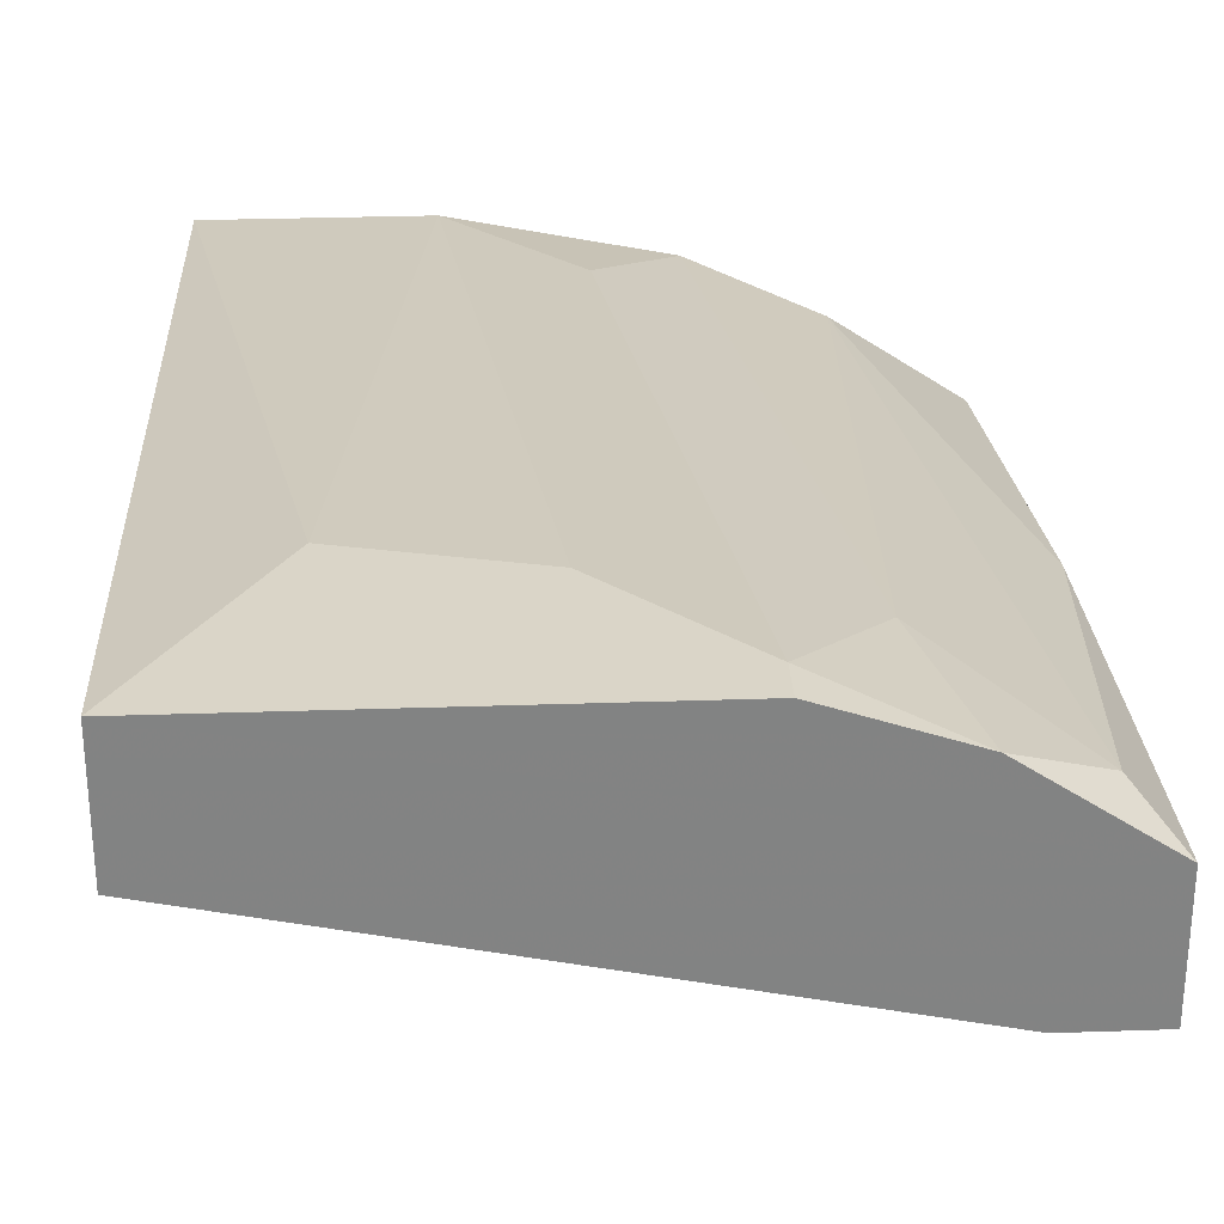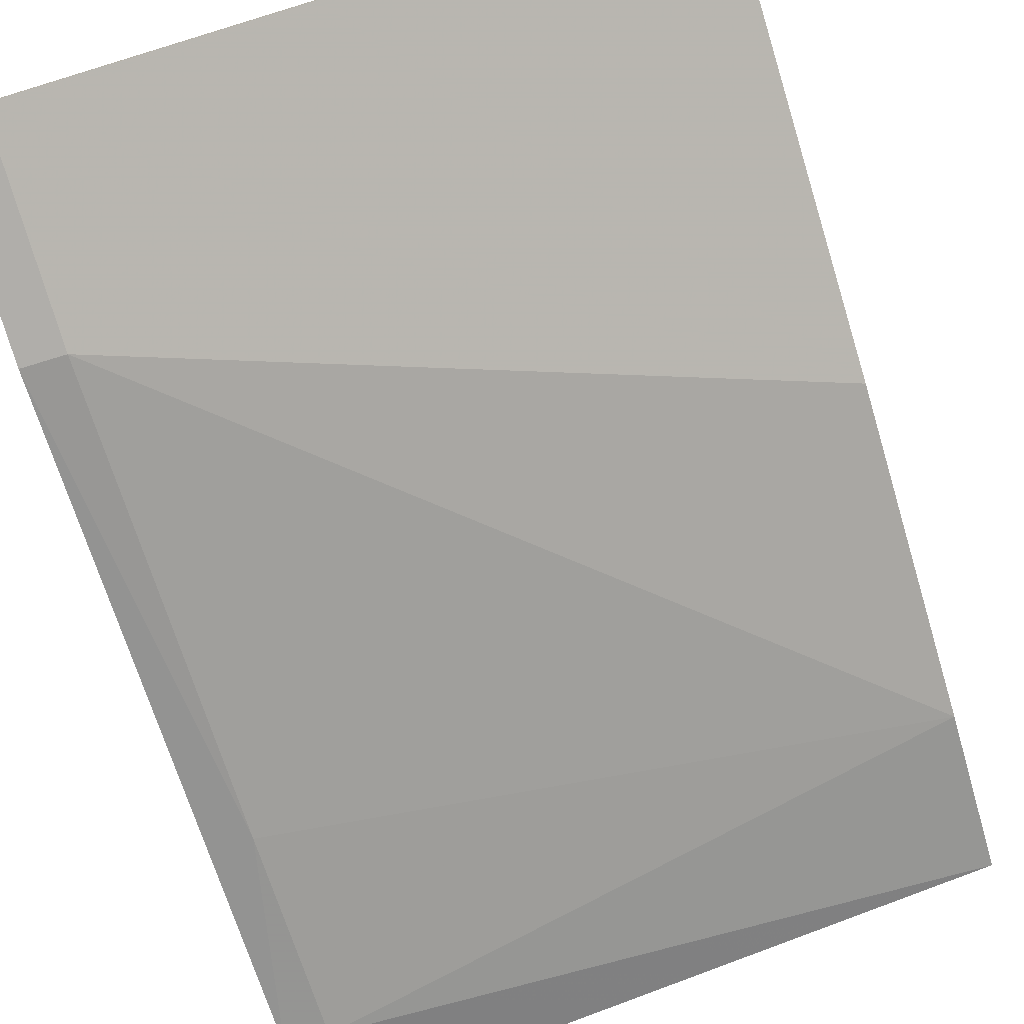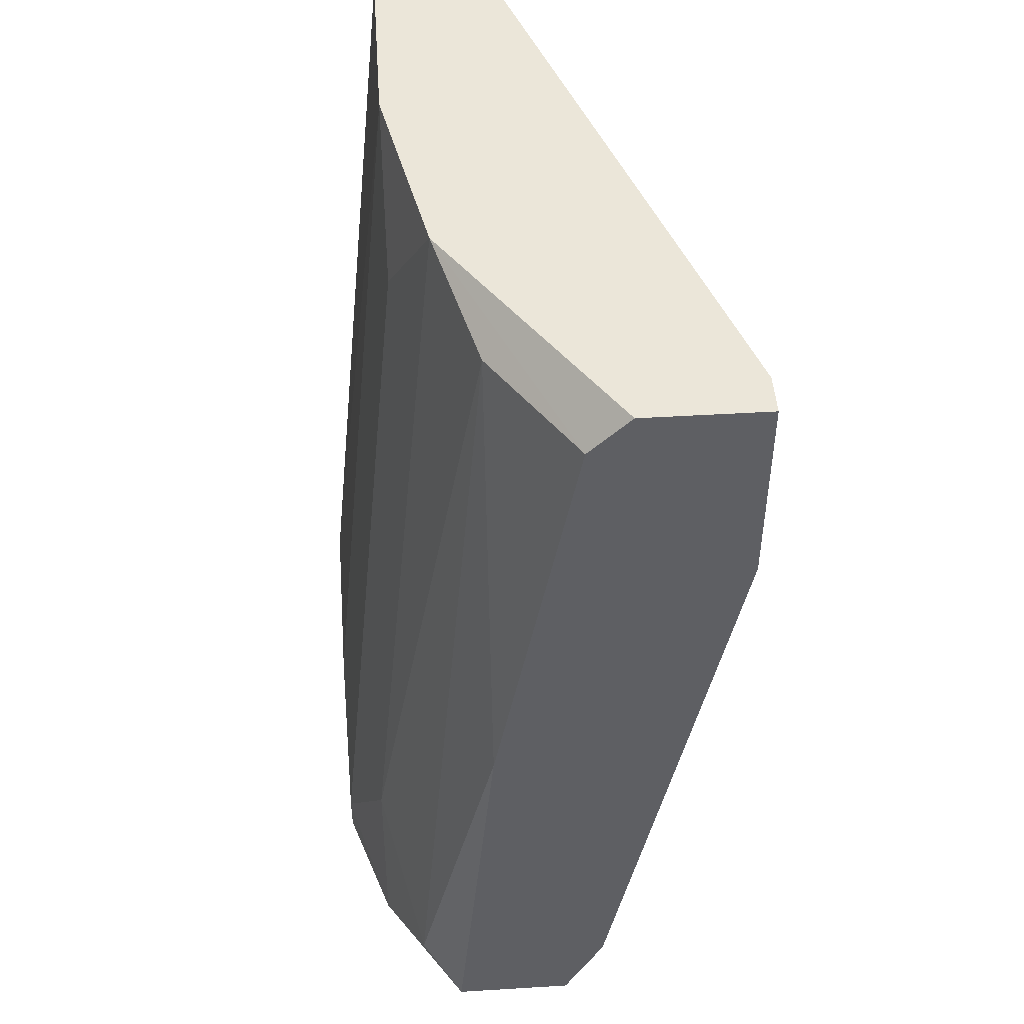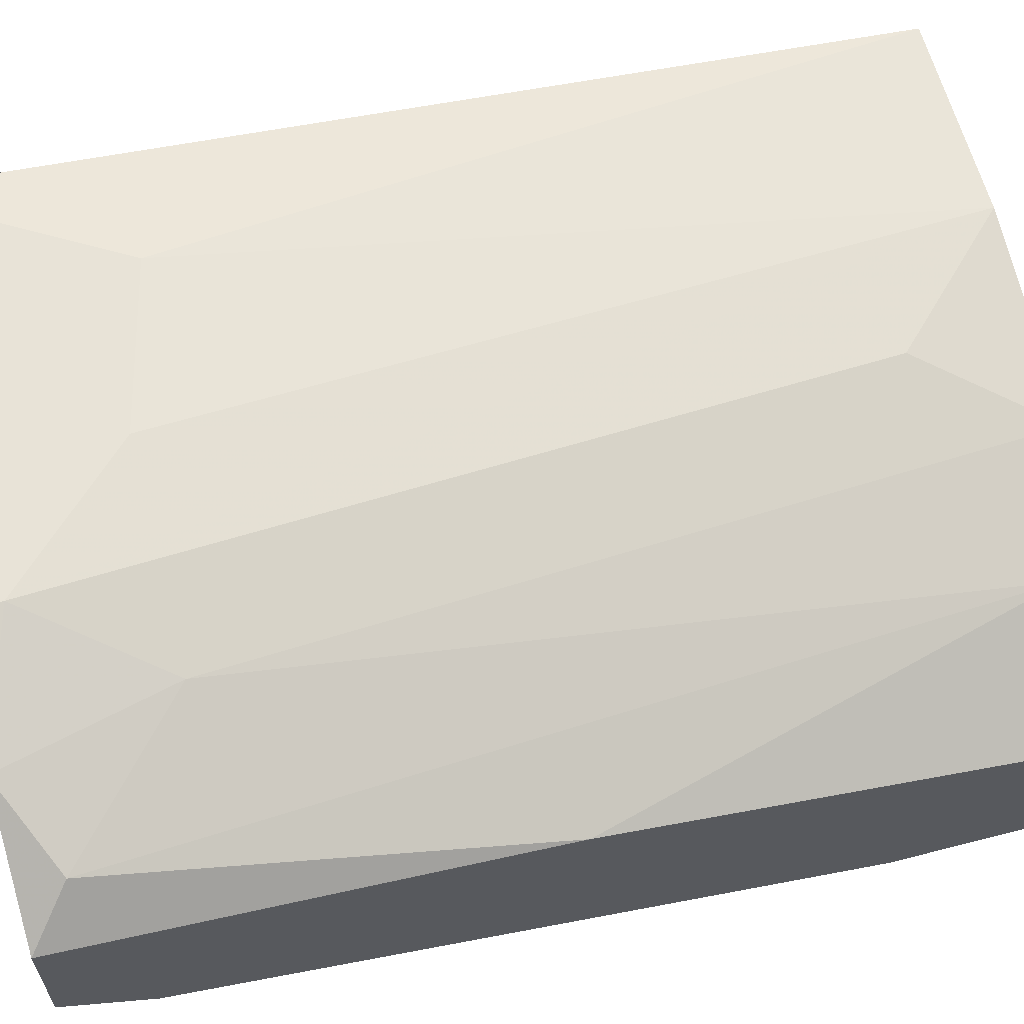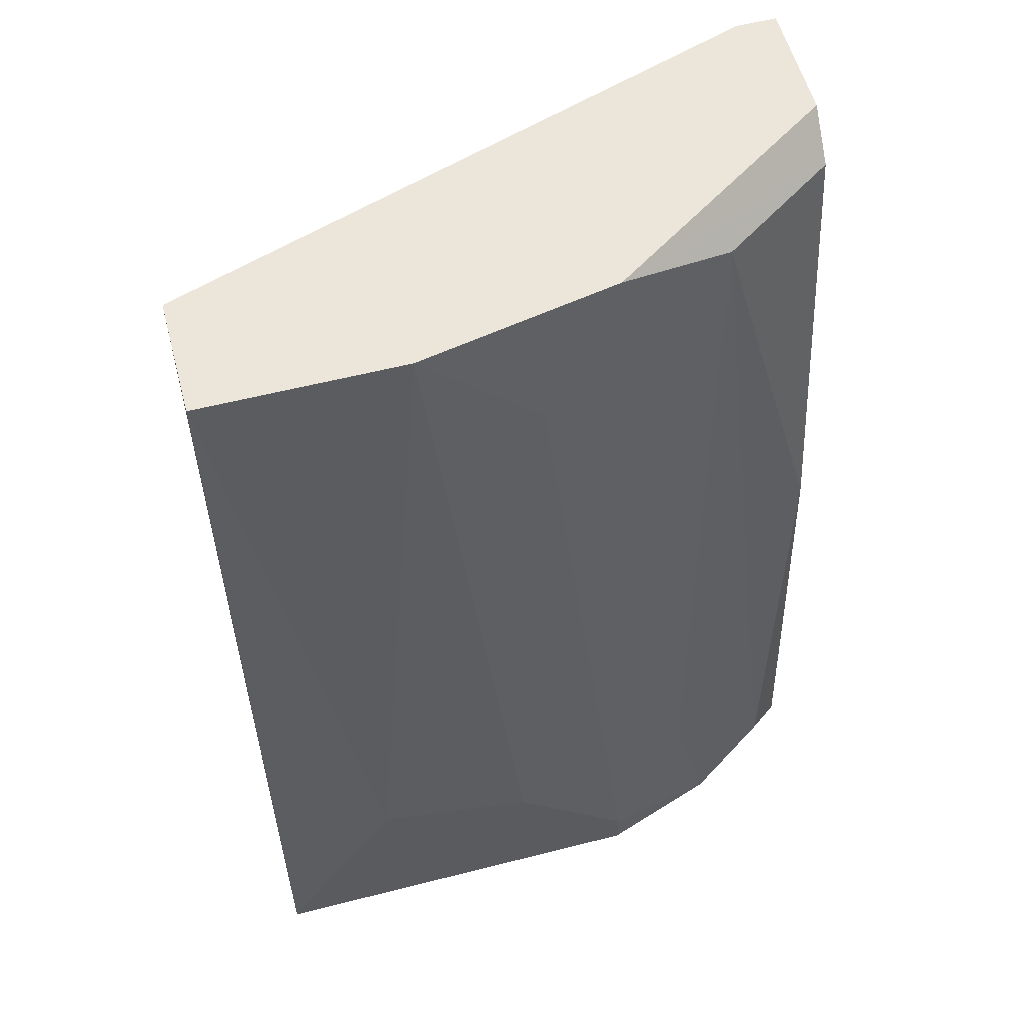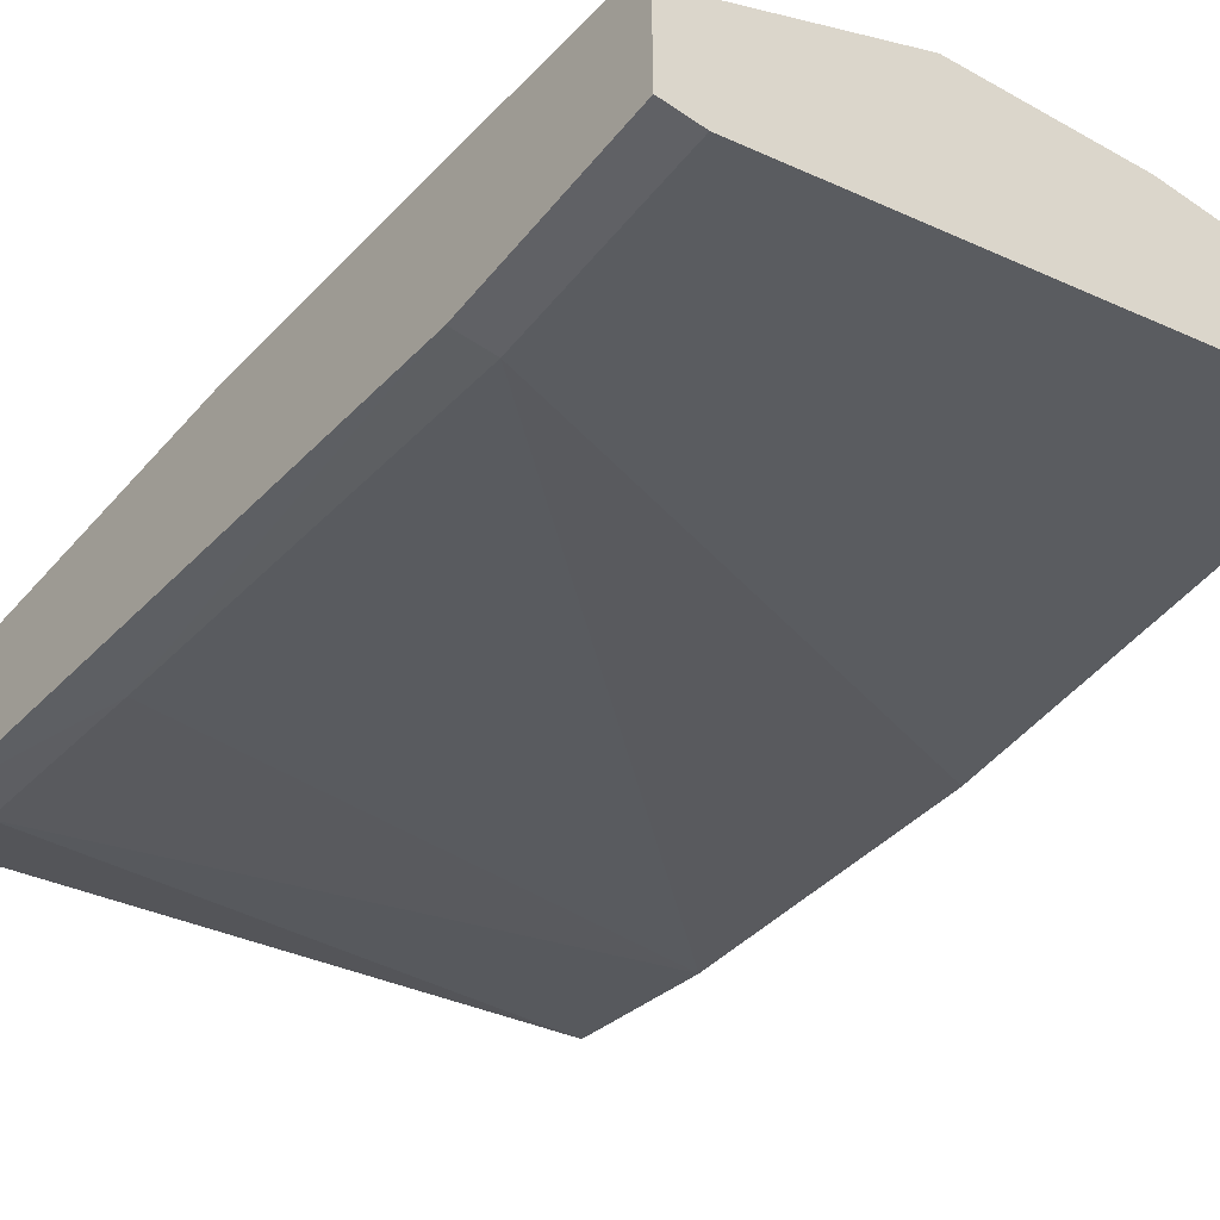
<metadata>
{"format":"obj","ext":"obj","renderer":"f3d","projection":"perspective","resolution":1024,"background":"white","views":[{"elev":29.3,"azim":177.1,"up":"+Y"},{"elev":-77.8,"azim":16.8,"up":"+Y"},{"elev":47.7,"azim":-93.9,"up":"+Z"},{"elev":61.8,"azim":-104.7,"up":"+Y"},{"elev":56.8,"azim":165.1,"up":"+Z"},{"elev":-48.6,"azim":-37.3,"up":"+Y"}]}
</metadata>
<code>
v -0.01307 0.0122 0.002856
v -0.01307 0.01015 0.01925
v -0.01307 0.01015 0.01413
v -0.01307 0.01323 -0.002269
v -0.01307 0.01835 -0.003293
v -0.01204 0.01425 -0.00432
v -0.009991 0.01938 -0.00022
v -0.007943 0.0204 -0.00432
v -0.007943 0.0204 -0.003293
v -0.007943 0.01733 0.01925
v 0.002305 0.0204 -0.00432
v 0.002305 0.01528 0.007977
v 0.002305 0.01528 0.01925
v 0.002305 0.0163 -0.00022
v 0.002305 0.01733 -0.00432
v 0.002305 0.01835 0.01925
v -0.00282 0.01835 0.01925
v -0.01102 0.0163 0.01823
v -0.01102 0.01938 -0.00432
v -0.01409 0.01425 -0.00432
v -0.01409 0.01425 0.01823
v -0.01409 0.0163 0.006954
v -0.01409 0.01015 0.01925
v -0.01409 0.01015 0.01413
v -0.01409 0.01323 -0.002269
v -0.01409 0.01323 0.01925
v -0.01409 0.01733 -0.00432
v -0.005894 0.01835 0.01618
v -0.00487 0.0204 -0.00022
v -0.000771 0.0204 0.000805
f 19 9 8
f 16 17 2
f 16 15 11
f 15 27 11
f 16 2 13
f 15 16 13
f 13 2 12
f 15 13 12
f 21 27 24
f 27 15 20
f 24 27 20
f 4 15 14
f 15 12 14
f 17 16 30
f 16 11 30
f 11 9 30
f 12 2 3
f 2 24 3
f 14 12 3
f 2 17 10
f 18 21 10
f 11 27 19
f 27 5 19
f 21 24 26
f 2 10 26
f 10 21 26
f 27 21 22
f 21 18 22
f 5 27 22
f 18 5 22
f 5 18 7
f 10 9 7
f 18 10 7
f 9 19 7
f 19 5 7
f 17 9 28
f 10 17 28
f 9 10 28
f 9 17 29
f 17 30 29
f 30 9 29
f 4 14 1
f 3 24 1
f 14 3 1
f 24 2 23
f 26 24 23
f 2 26 23
f 15 4 6
f 20 15 6
f 4 20 6
f 20 4 25
f 24 20 25
f 4 1 25
f 1 24 25
f 9 11 8
f 11 19 8

</code>
